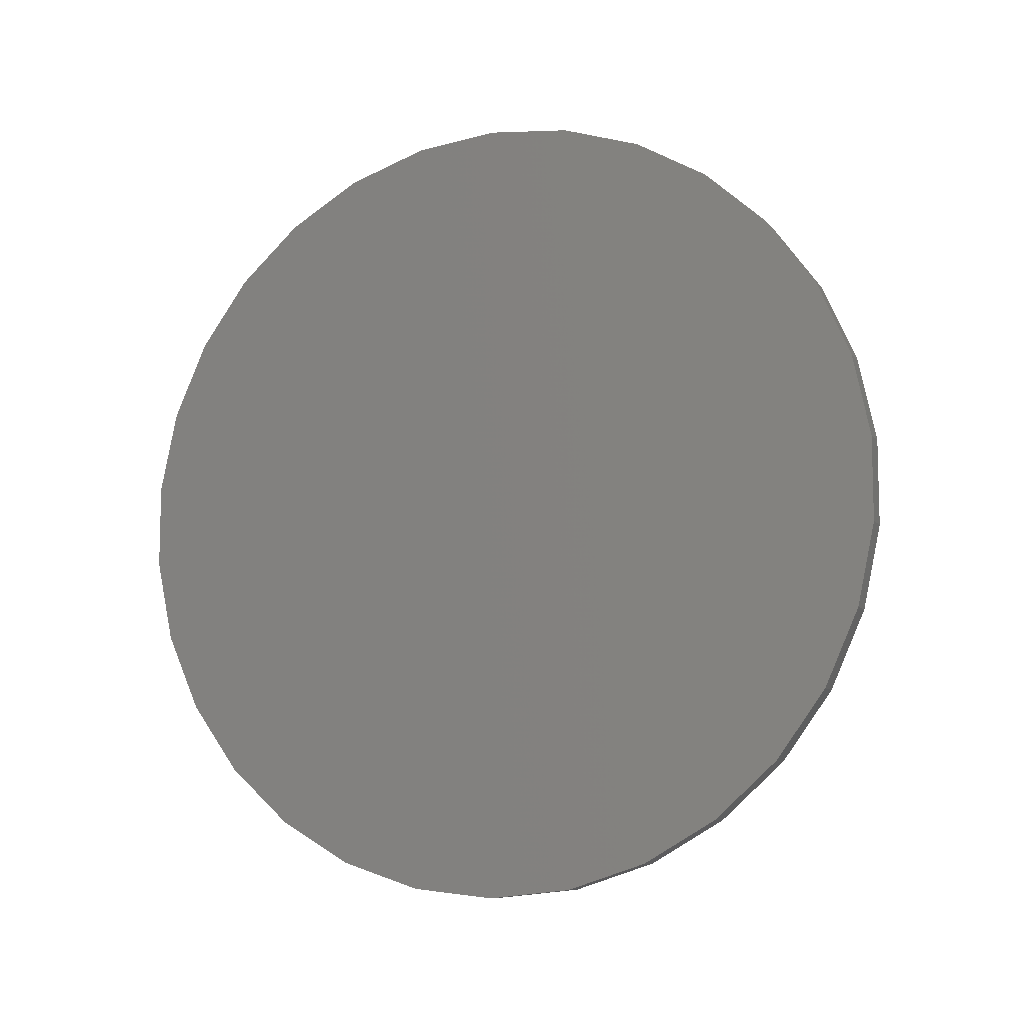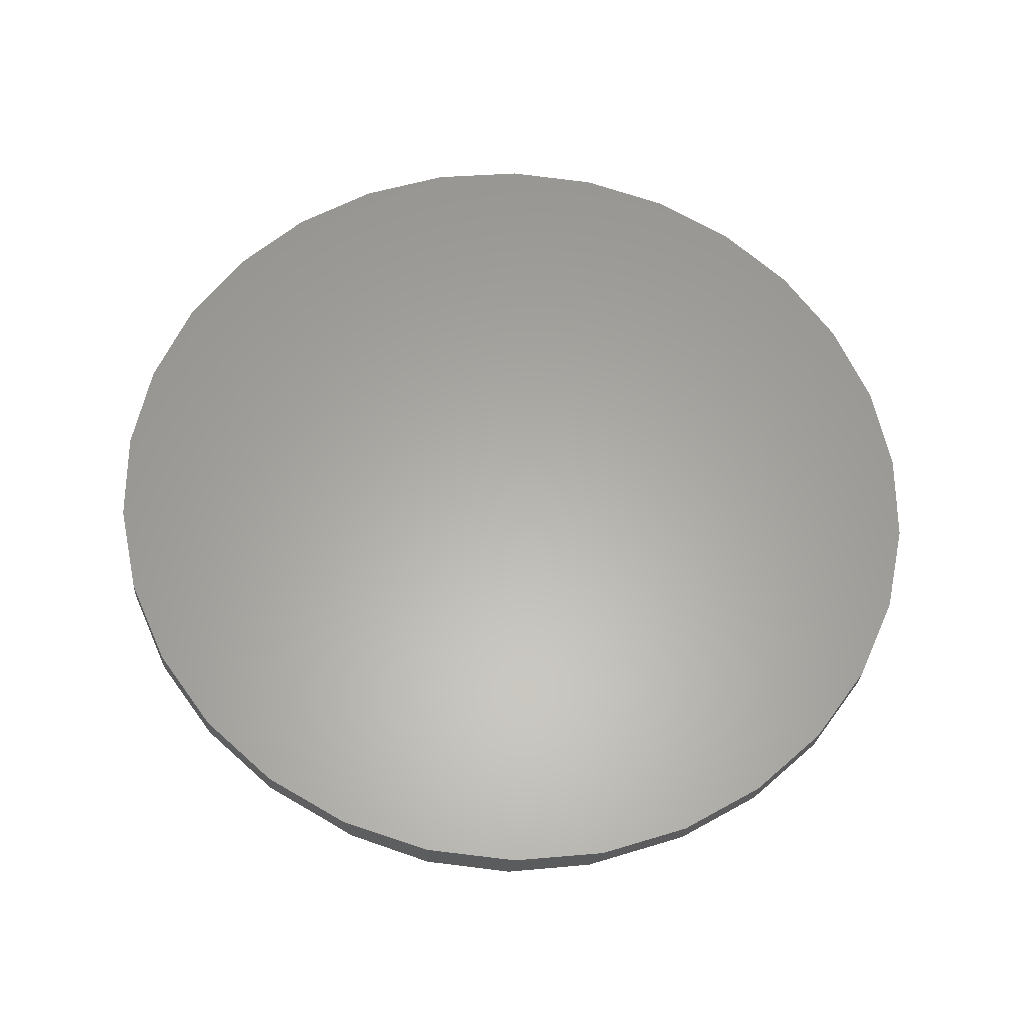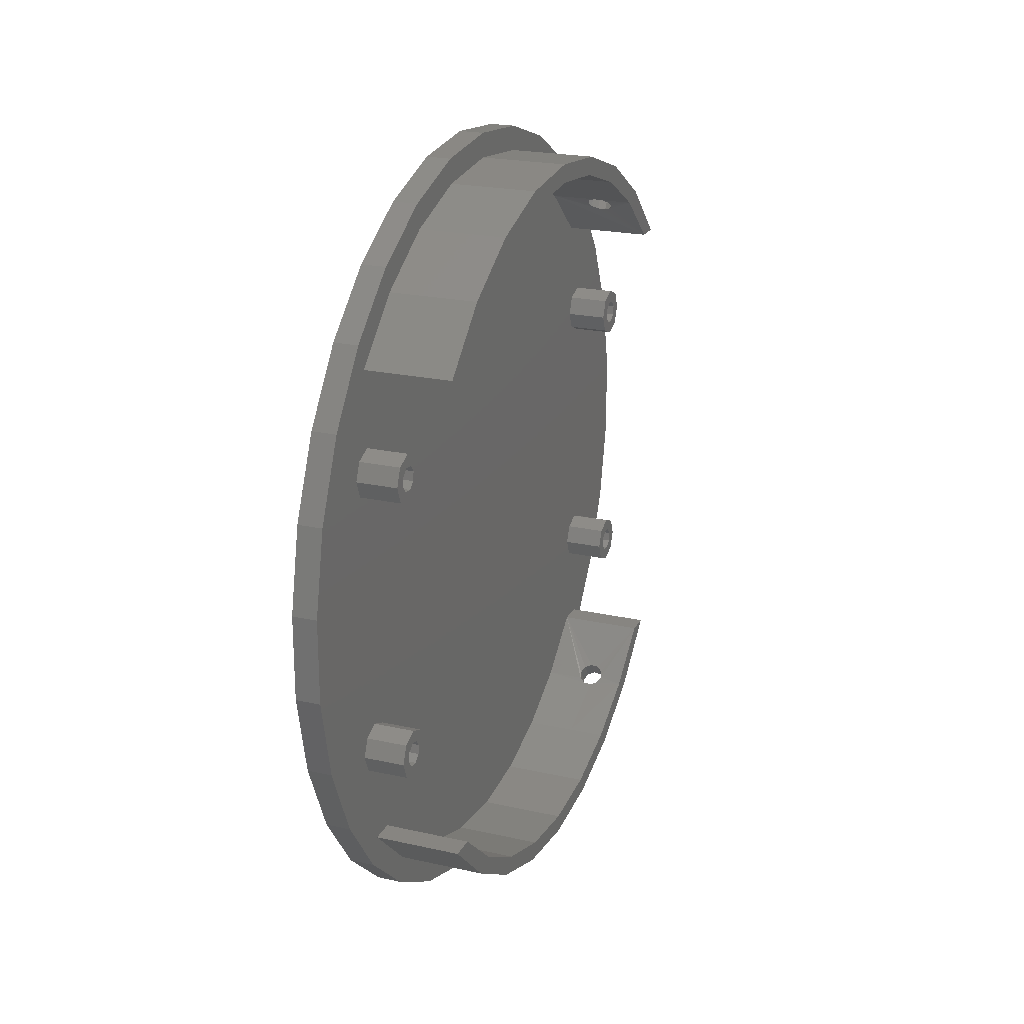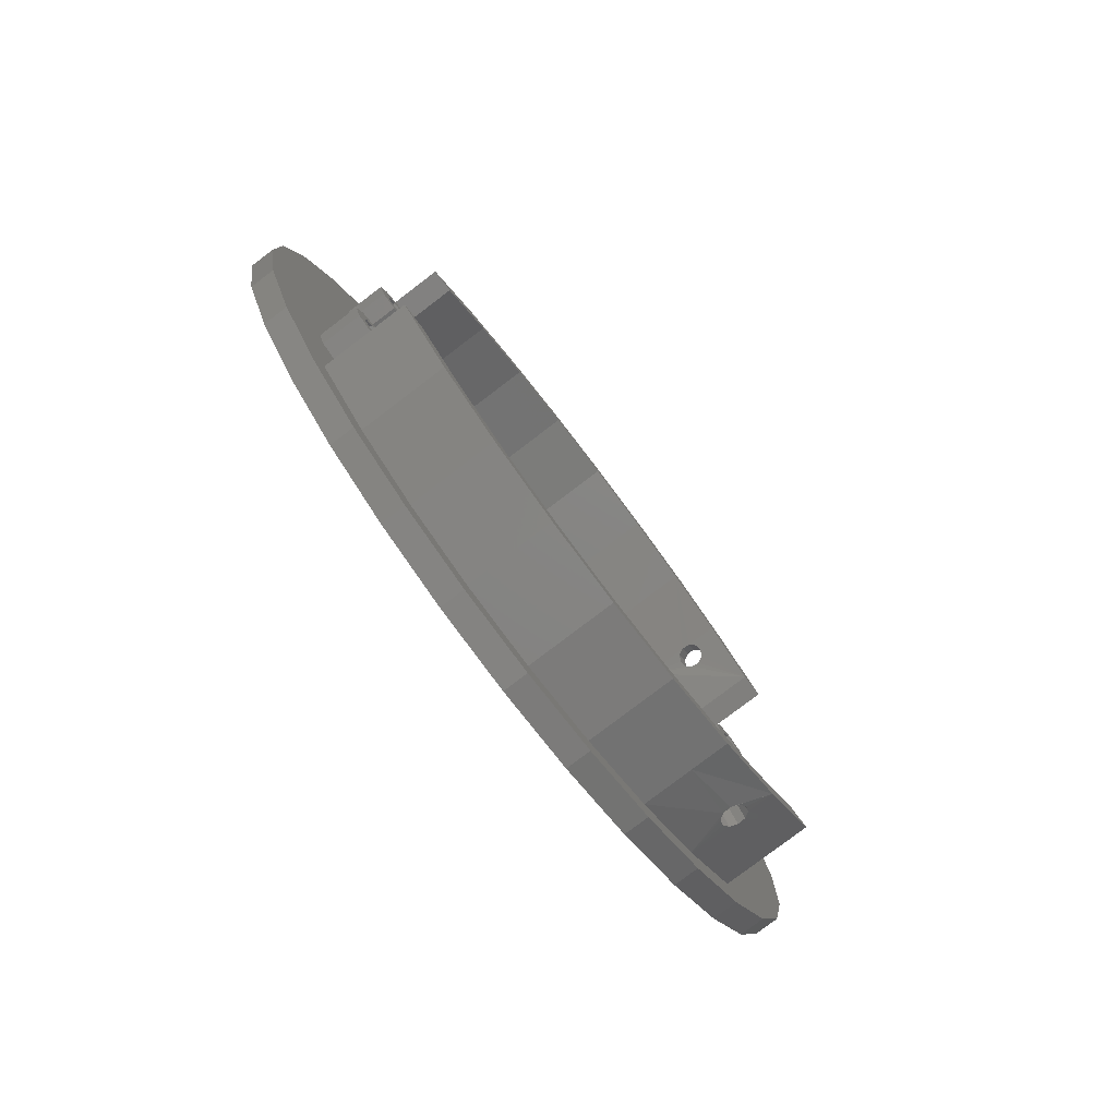
<metadata>
{"format":"stl","ext":"stl","renderer":"f3d","projection":"perspective","resolution":1024,"background":"white","views":[{"elev":-9.2,"azim":-67.4,"up":"+Y"},{"elev":-27.7,"azim":-93.3,"up":"+Y"},{"elev":22.1,"azim":21.3,"up":"+Y"},{"elev":-79.5,"azim":37.2,"up":"+Y"}]}
</metadata>
<code>
# stl→obj: 308 verts, 620 faces
v 0.07854 23.91 -18.94
v -3 24.22 -18.54
v -0.04677 24.27 -18.47
v 1.921 24.52 -18.14
v 1.441 24.79 -17.77
v 4 27.65 -12.87
v -3 30.5 3.735e-15
v 1 29.78 -6.59
v -3 29.78 -6.59
v -3 27.65 -12.87
v 1 27.65 -12.87
v 0.7825 24.83 -17.71
v 0.2108 24.63 -17.98
v 4 19.64 -23.33
v -3 19.64 -23.33
v 0.5592 23.63 -19.29
v 4 29.78 -6.59
v 4 30.5 3.735e-15
v 1.789 23.79 -19.08
v 4 24.22 -18.54
v 1.218 23.58 -19.34
v 2.047 24.17 -18.6
v 4 19.64 -21.34
v 4 23.6 -16.85
v 1.789 22.6 -18.17
v 1.218 22.39 -18.43
v 0.5592 22.44 -18.37
v -3 23.6 -16.85
v -3 19.64 -21.34
v 4 26.56 -11.65
v 1.441 23.59 -16.86
v 1.921 23.33 -17.23
v 2.047 22.98 -17.69
v 0.07854 22.72 -18.02
v -0.04677 23.08 -17.56
v 0.2108 23.44 -17.07
v 0.7825 23.64 -16.8
v 1 26.56 -11.65
v -3 26.56 -11.65
v 4 28.38 -5.951
v 1 28.38 -5.951
v 4 29 3.551e-15
v -3 29 3.551e-15
v -3 28.38 -5.951
v 0.3 -10.62 -23.63
v 0.3 -11.22 -24.11
v 0.3 -10.09 -24.56
v 0.3 -11.5 -25.15
v 0.3 -12.91 -24.56
v 0.3 -11.98 -24.03
v 0.3 -13.5 -23.15
v 0.3 -12.46 -23.43
v 0.3 -12.38 -22.67
v 0.3 -10.54 -22.87
v 0.3 -9.5 -23.15
v 0.3 -11.02 -22.27
v 0.3 -10.09 -21.74
v 0.3 -11.78 -22.19
v 0.3 -11.5 -21.15
v 0.3 -12.91 -21.74
v 0.3 12.38 -23.63
v 0.3 11.78 -24.11
v 0.3 12.91 -24.56
v 0.3 11.5 -25.15
v 0.3 10.09 -24.56
v 0.3 11.02 -24.03
v 0.3 9.5 -23.15
v 0.3 10.54 -23.43
v 0.3 10.62 -22.67
v 0.3 12.46 -22.87
v 0.3 13.5 -23.15
v 0.3 11.98 -22.27
v 0.3 12.91 -21.74
v 0.3 11.22 -22.19
v 0.3 11.5 -21.15
v 0.3 10.09 -21.74
v 0.3 -10.62 22.67
v 0.3 -11.22 22.19
v 0.3 -10.09 21.74
v 0.3 -11.5 21.15
v 0.3 -12.91 21.74
v 0.3 -11.98 22.27
v 0.3 -13.5 23.15
v 0.3 -12.46 22.87
v 0.3 -12.38 23.63
v 0.3 -10.54 23.43
v 0.3 -9.5 23.15
v 0.3 -11.02 24.03
v 0.3 -10.09 24.56
v 0.3 -11.78 24.11
v 0.3 -11.5 25.15
v 0.3 -12.91 24.56
v -3 -10.54 -22.87
v -3 -10.62 -23.63
v -3 -11.02 -22.27
v -3 -11.78 -22.19
v -3 -12.38 -22.67
v -3 -12.46 -23.43
v -3 -11.98 -24.03
v -3 -11.22 -24.11
v -3 12.46 -22.87
v -3 12.38 -23.63
v -3 11.98 -22.27
v -3 11.22 -22.19
v -3 10.62 -22.67
v -3 10.54 -23.43
v -3 11.02 -24.03
v -3 11.78 -24.11
v -3 -10.54 23.43
v -3 -10.62 22.67
v -3 -11.02 24.03
v -3 -11.78 24.11
v -3 -12.38 23.63
v -3 -12.46 22.87
v -3 -11.98 22.27
v -3 -11.22 22.19
v 0.3 12.38 22.67
v 0.3 11.78 22.19
v 0.3 12.91 21.74
v 0.3 11.5 21.15
v 0.3 10.09 21.74
v 0.3 11.02 22.27
v 0.3 9.5 23.15
v 0.3 10.54 22.87
v 0.3 10.62 23.63
v 0.3 12.46 23.43
v 0.3 13.5 23.15
v 0.3 11.98 24.03
v 0.3 12.91 24.56
v 0.3 11.22 24.11
v 0.3 11.5 25.15
v 0.3 10.09 24.56
v -3 10.54 22.87
v -3 10.62 23.63
v -3 11.02 22.27
v -3 11.78 22.19
v -3 12.38 22.67
v -3 12.46 23.43
v -3 11.98 24.03
v -3 11.22 24.11
v 0.07854 -24.83 -17.72
v -3 -24.22 -18.54
v -0.04676 -24.48 -18.19
v 1 -27.65 -12.87
v 0.5592 -25.09 -17.35
v 1.218 -25.13 -17.29
v 4 -19.64 -23.33
v 4 -24.22 -18.54
v 1.921 -24.23 -18.52
v 1.441 -23.95 -18.88
v 0.7825 -23.91 -18.94
v -3 -19.64 -23.33
v 4 -27.65 -12.87
v 1.789 -24.94 -17.56
v 2.047 -24.58 -18.06
v 4 -30.5 0
v -3 -30.5 0
v 1 -29.78 -6.59
v -3 -29.78 -6.59
v -3 -27.65 -12.87
v 4 -29.78 -6.59
v 0.2108 -24.11 -18.67
v 1.218 -23.92 -16.39
v 0.5592 -23.88 -16.46
v 1 -26.56 -11.65
v 4 -28.38 -5.951
v 1 -28.38 -5.951
v 4 -29 0
v 2.047 -23.37 -17.16
v 1.789 -23.73 -16.67
v 4 -23.6 -16.85
v 4 -19.64 -21.34
v 0.7825 -22.7 -18.05
v 1.441 -22.75 -17.99
v 1.921 -23.02 -17.63
v -3 -19.64 -21.34
v -3 -23.6 -16.85
v 0.07854 -23.62 -16.82
v -0.04676 -23.28 -17.3
v 0.2108 -22.91 -17.78
v -3 -26.56 -11.65
v -3 -28.38 -5.951
v -3 -29 -7.103e-15
v 4 -26.56 -11.65
v -3 -28.38 5.951
v -3 -21.75 24.15
v -3 -24.22 18.54
v -3 -19.64 23.33
v -3 -12.91 -21.74
v -3 -13.5 -23.15
v -3 -21.75 -24.15
v -3 -12.91 -24.56
v -3 -16.25 -28.15
v -3 -11.5 -25.15
v -3 -10.04 -30.91
v -3 11.5 -25.15
v -3 10.04 -30.91
v -3 16.25 -28.15
v -3 -11.5 21.15
v -3 -12.91 21.74
v -3 -19.64 21.34
v -3 -13.5 23.15
v -3 -12.91 24.56
v -3 -11.5 25.15
v -3 -16.25 28.15
v -3 11.5 25.15
v -3 -10.04 30.91
v -3 16.25 28.15
v -3 10.04 30.91
v -3 -26.29 19.1
v -3 -29.69 13.22
v -3 -27.65 12.87
v -3 -31.79 6.757
v -3 -29.78 6.59
v -3 -32.5 0
v -3 -31.79 -6.757
v -3 -29.69 -13.22
v -3 -26.29 -19.1
v -3 -11.5 -21.15
v -3 -23.6 16.85
v -3 -26.56 11.65
v -3 26.29 -19.1
v -3 21.75 -24.15
v -3 13.5 -23.15
v -3 12.91 -24.56
v -3 28.38 5.951
v -3 26.56 11.65
v -3 23.6 16.85
v -3 29.69 -13.22
v -3 31.79 -6.757
v -3 32.5 3.98e-15
v -3 31.79 6.757
v -3 29.78 6.59
v -3 29.69 13.22
v -3 27.65 12.87
v -3 26.29 19.1
v -3 24.22 18.54
v -3 21.75 24.15
v -3 19.64 23.33
v -3 12.91 24.56
v -3 13.5 23.15
v -3 11.5 21.15
v -3 19.64 21.34
v -3 12.91 21.74
v -3 11.5 -21.15
v -3 12.91 -21.74
v -3 3.397 32.32
v -3 -3.397 32.32
v -3 -9.5 23.15
v -3 10.09 24.56
v -3 -10.09 24.56
v -3 9.5 23.15
v -3 -10.09 21.74
v -3 10.09 21.74
v -3 -9.5 -23.15
v -3 10.09 -21.74
v -3 -10.09 -21.74
v -3 9.5 -23.15
v -3 -10.09 -24.56
v -3 10.09 -24.56
v -3 3.397 -32.32
v -3 -3.397 -32.32
v 4 -19.64 23.33
v 4 -19.64 21.34
v 4 19.64 21.34
v 4 19.64 23.33
v 4 -24.22 18.54
v 4 -27.65 12.87
v 4 -29.78 6.59
v 4 29.78 6.59
v 4 27.65 12.87
v 4 24.22 18.54
v 4 28.38 5.951
v 4 26.56 11.65
v 4 23.6 16.85
v 4 -28.38 5.951
v 4 -26.56 11.65
v 4 -23.6 16.85
v -5 32.5 3.98e-15
v -5 31.79 6.757
v -5 29.69 13.22
v -5 26.29 19.1
v -5 21.75 24.15
v -5 16.25 28.15
v -5 10.04 30.91
v -5 3.397 32.32
v -5 -3.397 32.32
v -5 -10.04 30.91
v -5 -16.25 28.15
v -5 -21.75 24.15
v -5 -26.29 19.1
v -5 -29.69 13.22
v -5 -31.79 6.757
v -5 -32.5 0
v -5 -31.79 -6.757
v -5 -29.69 -13.22
v -5 -26.29 -19.1
v -5 -21.75 -24.15
v -5 -16.25 -28.15
v -5 -10.04 -30.91
v -5 -3.397 -32.32
v -5 3.397 -32.32
v -5 10.04 -30.91
v -5 16.25 -28.15
v -5 21.75 -24.15
v -5 26.29 -19.1
v -5 29.69 -13.22
v -5 31.79 -6.757
f 1 2 3
f 4 5 6
f 7 8 9
f 10 9 8
f 10 8 11
f 10 11 12
f 10 12 13
f 10 13 3
f 10 3 2
f 14 15 16
f 16 15 2
f 16 2 1
f 5 12 6
f 6 12 11
f 6 11 17
f 17 11 8
f 17 8 18
f 18 8 7
f 19 20 21
f 21 20 14
f 21 14 16
f 4 6 22
f 22 6 20
f 22 20 19
f 23 24 25
f 23 25 26
f 23 26 27
f 23 27 28
f 23 28 29
f 24 30 31
f 24 31 32
f 24 32 33
f 24 33 25
f 28 27 34
f 28 34 35
f 28 35 36
f 28 36 37
f 28 37 38
f 28 38 39
f 30 37 31
f 37 30 38
f 38 30 40
f 38 40 41
f 41 40 42
f 41 42 43
f 43 44 41
f 41 44 39
f 41 39 38
f 13 35 3
f 3 35 34
f 3 34 1
f 35 13 36
f 36 13 12
f 36 12 37
f 37 12 5
f 37 5 31
f 31 5 4
f 31 4 32
f 19 33 22
f 22 33 32
f 22 32 4
f 33 19 25
f 25 19 21
f 25 21 26
f 26 21 16
f 26 16 27
f 27 16 1
f 27 1 34
f 45 46 47
f 47 46 48
f 48 46 49
f 49 46 50
f 49 50 51
f 51 50 52
f 51 52 53
f 45 47 54
f 54 47 55
f 54 55 56
f 56 55 57
f 56 57 58
f 58 57 59
f 58 59 60
f 51 53 60
f 60 53 58
f 61 62 63
f 63 62 64
f 64 62 65
f 65 62 66
f 65 66 67
f 67 66 68
f 67 68 69
f 61 63 70
f 70 63 71
f 70 71 72
f 72 71 73
f 72 73 74
f 74 73 75
f 74 75 76
f 67 69 76
f 76 69 74
f 77 78 79
f 79 78 80
f 80 78 81
f 81 78 82
f 81 82 83
f 83 82 84
f 83 84 85
f 77 79 86
f 86 79 87
f 86 87 88
f 88 87 89
f 88 89 90
f 90 89 91
f 90 91 92
f 83 85 92
f 92 85 90
f 56 93 54
f 54 93 94
f 54 94 45
f 93 56 95
f 95 56 58
f 95 58 96
f 96 58 53
f 96 53 97
f 50 98 52
f 52 98 97
f 52 97 53
f 98 50 99
f 99 50 46
f 99 46 100
f 100 46 45
f 100 45 94
f 72 101 70
f 70 101 102
f 70 102 61
f 101 72 103
f 103 72 74
f 103 74 104
f 104 74 69
f 104 69 105
f 66 106 68
f 68 106 105
f 68 105 69
f 106 66 107
f 107 66 62
f 107 62 108
f 108 62 61
f 108 61 102
f 88 109 86
f 86 109 110
f 86 110 77
f 109 88 111
f 111 88 90
f 111 90 112
f 112 90 85
f 112 85 113
f 82 114 84
f 84 114 113
f 84 113 85
f 114 82 115
f 115 82 78
f 115 78 116
f 116 78 77
f 116 77 110
f 97 95 96
f 95 97 93
f 93 97 98
f 93 98 94
f 94 98 99
f 94 99 100
f 105 103 104
f 103 105 101
f 101 105 106
f 101 106 102
f 102 106 107
f 102 107 108
f 113 111 112
f 111 113 109
f 109 113 114
f 109 114 110
f 110 114 115
f 110 115 116
f 117 118 119
f 119 118 120
f 120 118 121
f 121 118 122
f 121 122 123
f 123 122 124
f 123 124 125
f 117 119 126
f 126 119 127
f 126 127 128
f 128 127 129
f 128 129 130
f 130 129 131
f 130 131 132
f 123 125 132
f 132 125 130
f 122 133 124
f 124 133 134
f 124 134 125
f 133 122 135
f 135 122 118
f 135 118 136
f 136 118 117
f 136 117 137
f 128 138 126
f 126 138 137
f 126 137 117
f 138 128 139
f 139 128 130
f 139 130 140
f 140 130 125
f 140 125 134
f 134 139 140
f 139 134 138
f 138 134 133
f 138 133 137
f 137 133 135
f 137 135 136
f 141 142 143
f 144 145 146
f 147 148 149
f 147 149 150
f 147 150 151
f 147 151 152
f 148 153 144
f 148 144 146
f 148 146 154
f 148 154 155
f 148 155 149
f 156 157 158
f 158 157 159
f 158 159 144
f 144 159 160
f 144 160 145
f 145 160 142
f 145 142 141
f 144 153 158
f 158 153 161
f 158 161 156
f 152 151 142
f 142 151 162
f 142 162 143
f 163 164 165
f 166 167 168
f 169 170 171
f 172 173 174
f 172 174 175
f 172 175 169
f 172 169 171
f 176 177 178
f 176 178 179
f 176 179 180
f 176 180 173
f 176 173 172
f 178 177 164
f 164 177 181
f 164 181 165
f 165 181 182
f 165 182 167
f 167 182 183
f 167 183 168
f 170 163 171
f 171 163 165
f 171 165 184
f 184 165 167
f 184 167 166
f 162 179 143
f 143 179 178
f 143 178 141
f 179 162 180
f 180 162 151
f 180 151 173
f 173 151 150
f 173 150 174
f 174 150 149
f 174 149 175
f 154 169 155
f 155 169 175
f 155 175 149
f 169 154 170
f 170 154 146
f 170 146 163
f 163 146 145
f 163 145 164
f 164 145 141
f 164 141 178
f 182 185 183
f 186 187 188
f 189 152 190
f 190 152 191
f 190 191 192
f 192 191 193
f 192 193 194
f 194 193 195
f 194 195 196
f 196 195 197
f 196 197 198
f 199 200 201
f 201 200 202
f 201 202 188
f 188 202 203
f 188 203 186
f 186 203 204
f 186 204 205
f 205 204 206
f 205 206 207
f 207 206 208
f 207 208 209
f 186 210 187
f 187 210 211
f 187 211 212
f 212 211 213
f 212 213 214
f 214 213 215
f 214 215 157
f 157 215 216
f 157 216 159
f 159 216 217
f 159 217 160
f 160 217 218
f 160 218 142
f 142 218 191
f 142 191 152
f 219 220 177
f 177 220 221
f 177 221 181
f 181 221 185
f 181 185 182
f 10 2 222
f 222 2 15
f 222 15 223
f 223 15 224
f 223 224 225
f 43 226 44
f 44 226 227
f 44 227 39
f 39 227 228
f 39 228 28
f 222 229 10
f 10 229 230
f 10 230 9
f 9 230 231
f 9 231 7
f 7 231 232
f 7 232 233
f 233 232 234
f 233 234 235
f 235 234 236
f 235 236 237
f 237 236 238
f 237 238 239
f 239 238 240
f 239 240 241
f 240 238 206
f 206 238 208
f 242 243 244
f 244 243 239
f 244 239 241
f 242 228 243
f 228 242 245
f 245 242 199
f 245 199 219
f 219 199 201
f 219 201 220
f 224 15 246
f 246 15 29
f 246 29 245
f 245 29 28
f 245 28 228
f 198 223 196
f 196 223 225
f 209 247 207
f 207 247 248
f 249 250 251
f 251 250 206
f 251 206 204
f 250 249 252
f 252 249 253
f 252 253 254
f 254 253 199
f 254 199 242
f 255 256 257
f 257 256 245
f 257 245 219
f 256 255 258
f 258 255 259
f 258 259 260
f 260 259 194
f 260 194 196
f 261 197 262
f 262 197 195
f 177 176 219
f 219 176 152
f 219 152 189
f 255 55 259
f 259 55 47
f 259 47 194
f 194 47 48
f 194 48 192
f 192 48 49
f 192 49 190
f 190 49 51
f 190 51 189
f 189 51 60
f 189 60 219
f 219 60 59
f 219 59 257
f 257 59 57
f 257 57 255
f 255 57 55
f 224 71 225
f 225 71 63
f 225 63 196
f 196 63 64
f 196 64 260
f 260 64 65
f 260 65 258
f 258 65 67
f 258 67 256
f 256 67 76
f 256 76 245
f 245 76 75
f 245 75 246
f 246 75 73
f 246 73 224
f 224 73 71
f 249 87 253
f 253 87 79
f 253 79 199
f 199 79 80
f 199 80 200
f 200 80 81
f 200 81 202
f 202 81 83
f 202 83 203
f 203 83 92
f 203 92 204
f 204 92 91
f 204 91 251
f 251 91 89
f 251 89 249
f 249 89 87
f 241 127 244
f 244 127 119
f 244 119 242
f 242 119 120
f 242 120 254
f 254 120 121
f 254 121 252
f 252 121 123
f 252 123 250
f 250 123 132
f 250 132 206
f 206 132 131
f 206 131 240
f 240 131 129
f 240 129 241
f 241 129 127
f 172 147 176
f 176 147 152
f 14 23 15
f 15 23 29
f 263 264 188
f 188 264 201
f 265 266 243
f 243 266 239
f 263 188 267
f 267 188 187
f 267 187 268
f 268 187 212
f 268 212 269
f 269 212 214
f 269 214 156
f 156 214 157
f 18 7 270
f 270 7 233
f 270 233 271
f 271 233 235
f 271 235 272
f 272 235 237
f 272 237 266
f 266 237 239
f 42 270 273
f 273 270 271
f 273 271 274
f 274 271 272
f 274 272 275
f 275 272 266
f 275 266 265
f 270 42 18
f 18 42 40
f 18 40 17
f 17 40 30
f 17 30 6
f 6 30 24
f 6 24 20
f 20 24 23
f 20 23 14
f 156 276 269
f 269 276 277
f 269 277 268
f 268 277 278
f 268 278 267
f 267 278 264
f 267 264 263
f 276 156 168
f 168 156 161
f 168 161 166
f 166 161 153
f 166 153 184
f 184 153 148
f 184 148 171
f 171 148 147
f 171 147 172
f 277 220 278
f 278 220 201
f 278 201 264
f 220 277 221
f 221 277 276
f 221 276 185
f 185 276 168
f 185 168 183
f 274 226 273
f 273 226 43
f 273 43 42
f 226 274 227
f 227 274 275
f 227 275 228
f 228 275 265
f 228 265 243
f 231 279 232
f 232 279 280
f 232 280 234
f 234 280 281
f 234 281 236
f 236 281 282
f 236 282 238
f 238 282 283
f 238 283 208
f 208 283 284
f 208 284 209
f 209 284 285
f 209 285 247
f 247 285 286
f 247 286 248
f 248 286 287
f 248 287 207
f 207 287 288
f 207 288 205
f 205 288 289
f 205 289 186
f 186 289 290
f 186 290 210
f 210 290 291
f 210 291 211
f 211 291 292
f 211 292 213
f 213 292 293
f 213 293 215
f 215 293 294
f 215 294 216
f 216 294 295
f 216 295 217
f 217 295 296
f 217 296 218
f 218 296 297
f 218 297 191
f 191 297 298
f 191 298 193
f 193 298 299
f 193 299 195
f 195 299 300
f 195 300 262
f 262 300 301
f 262 301 261
f 261 301 302
f 261 302 197
f 197 302 303
f 197 303 198
f 198 303 304
f 198 304 223
f 223 304 305
f 223 305 222
f 222 305 306
f 222 306 229
f 229 306 307
f 229 307 230
f 230 307 308
f 230 308 231
f 231 308 279
f 287 286 288
f 288 286 285
f 288 285 289
f 289 285 284
f 289 284 290
f 290 284 283
f 290 283 291
f 291 283 282
f 291 282 292
f 292 282 281
f 292 281 293
f 293 281 280
f 293 280 294
f 294 280 279
f 294 279 295
f 295 279 308
f 295 308 296
f 296 308 307
f 296 307 297
f 297 307 306
f 297 306 298
f 298 306 305
f 298 305 299
f 299 305 304
f 299 304 300
f 300 304 303
f 300 303 301
f 301 303 302

</code>
